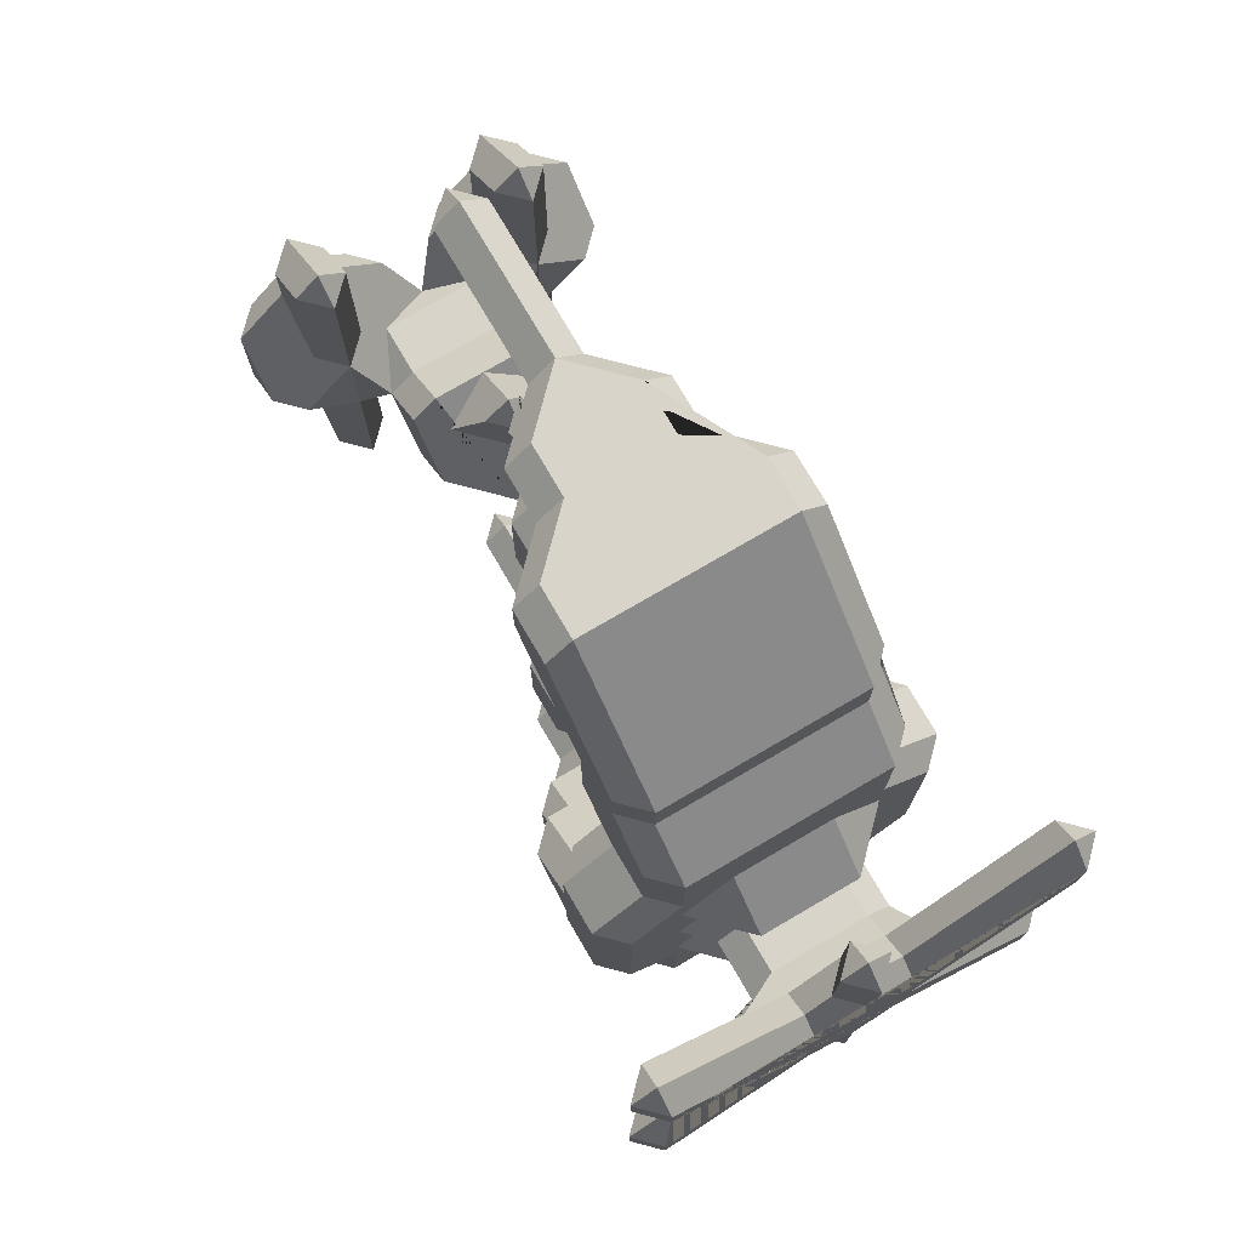
<metadata>
{"format":"obj","ext":"obj","renderer":"f3d","projection":"perspective","resolution":1024,"background":"white","views":[{"elev":75.6,"azim":59.7,"up":"+Y"}]}
</metadata>
<code>
v 1.064 0.5908 -0.5248
v 1.064 0.5252 -0.5904
v 0.9985 0.5252 -0.5248
v 0.9985 0.3939 -0.5248
v 0.9985 -0.3939 -0.5248
v 1.064 -0.5252 -0.5904
v 0.9985 -0.5252 -0.5248
v 1.13 0.5252 -0.5248
v 1.13 0.3939 -0.5248
v 1.064 0.3939 -0.5904
v 1.064 -0.3939 -0.5904
v -1.102 0.1313 -0.3935
v -1.037 -0.1313 -0.4591
v -0.9053 0 -0.4591
v -1.037 0.1313 -0.4591
v -0.8396 0 -0.3935
v 0.342 0 -0.3935
v 0.539 0.1313 -0.4591
v 0.4733 0.1313 -0.3935
v 0.4077 0 -0.4591
v 0.539 -0.1313 -0.4591
v 0.4733 -0.1313 -0.3935
v 0.539 0.2626 -0.4591
v 0.539 -0.2626 -0.4591
v 0.6703 -0.2626 -0.4591
v 0.6703 0.2626 -0.4591
v 0.7359 0.2626 -0.3935
v 0.7359 -0.2626 -0.3935
v 1.13 -0.3939 -0.5248
v 1.064 -0.5908 -0.5248
v 1.13 -0.5252 -0.5248
v -1.102 0.1313 -0.2622
v -1.102 0 -0.3935
v -1.102 -0.1313 -0.2622
v -1.102 -0.1313 -0.3935
v -1.037 -0.3939 -0.3278
v -1.102 -0.3939 -0.2622
v -1.037 0.3939 -0.3278
v -1.037 0.2626 -0.3278
v -1.037 -0.2626 -0.3278
v -0.9053 0.5252 -0.3278
v -0.9053 0.5908 -0.2622
v -0.9053 0.1313 -0.3278
v -0.8396 0 -0.2622
v -0.9053 -0.1313 -0.3278
v -0.9053 -0.5908 -0.2622
v -0.9053 -0.5252 -0.3278
v 0.1451 1.182 -0.3278
v 0.1451 -1.182 -0.3278
v 0.07944 -1.182 -0.2622
v 0.2764 1.182 -0.3278
v 0.1451 1.05 -0.3278
v 0.1451 -1.05 -0.3278
v 0.2764 -1.247 -0.2622
v 0.342 0 -0.2622
v 0.4077 -0.5252 -0.3278
v 0.2764 -1.182 -0.3278
v 0.4077 0.7878 -0.3278
v 0.539 0.3939 -0.3278
v 0.4077 0.5252 -0.3278
v 0.4733 0.2626 -0.3935
v 0.4733 -0.2626 -0.3935
v 0.4733 -0.1313 -0.2622
v 0.539 -0.3939 -0.3278
v 0.4077 -0.7878 -0.3278
v 0.539 0.9191 -0.3278
v 0.6046 0.7878 -0.2622
v 0.539 0.7878 -0.3278
v 0.6703 0.6565 -0.3278
v 0.6703 0.3939 -0.3278
v 0.6703 -0.6565 -0.3278
v 0.6046 -0.7878 -0.2622
v 0.539 -0.7878 -0.3278
v 0.539 -0.9191 -0.3278
v 0.7359 0.6565 -0.2622
v 0.7359 -0.5252 -0.2622
v 0.6703 -0.3939 -0.3278
v 1.064 0.06565 -0.2622
v -1.102 0.3939 -0.2622
v -1.102 0.2626 -0.2622
v -1.102 0.1313 -0.1309
v -1.102 0 -0.1309
v -1.102 -0.2626 -0.2622
v -1.037 -0.3939 -0.1965
v -0.9053 0.5252 -0.1965
v -1.037 0.3939 -0.1965
v -1.037 0.2626 -0.1965
v -0.9053 0.06565 -0.1309
v -0.9709 0 -0.2622
v -1.037 -0.2626 -0.1965
v -0.9053 -0.5252 -0.1965
v -0.8396 0.5252 -0.2622
v -0.8396 0.1313 -0.2622
v -0.9053 0.1313 -0.1965
v -0.774 0 -0.1965
v -0.9053 -0.06565 -0.1309
v -0.9053 -0.1313 -0.1965
v -0.774 -0.06565 -0.1309
v -0.8396 -0.1313 -0.2622
v -0.8396 -0.5252 -0.2622
v -0.6427 0.1313 -0.1965
v -0.774 0.06565 -0.1309
v -0.6427 -0.1313 -0.1965
v -0.6427 0.1969 -0.1309
v -0.5114 0 -0.1965
v -0.1175 1.182 -0.1965
v -0.1831 0.7878 -0.1309
v -0.1175 0.7878 -0.1965
v -0.1831 0.6565 -0.1309
v -0.1175 0.5252 -0.1965
v -0.1175 -1.247 -0.1309
v 0.01379 1.182 -0.1965
v 0.01379 0.7878 -0.1965
v 0.01379 0.5252 -0.1965
v 0.01379 -0.5252 -0.1965
v -0.1175 -0.5252 -0.1965
v -0.1175 -0.7878 -0.1965
v 0.01379 -0.7878 -0.1965
v -0.1175 -1.182 -0.1965
v 0.1451 1.247 -0.2622
v 0.07944 1.05 -0.2622
v 0.07944 1.05 -0.1309
v 0.07944 1.182 -0.2622
v 0.01379 1.116 -0.1309
v 0.07944 -1.05 -0.2622
v 0.01379 -1.182 -0.1965
v 0.01379 -1.247 -0.1309
v 0.2764 1.247 -0.2622
v 0.1451 0 -0.1965
v 0.2764 -0.1313 -0.1965
v 0.2764 -0.1969 -0.1309
v 0.2764 -0.8534 -0.1309
v 0.1451 -1.247 -0.2622
v 0.342 0.7878 -0.1309
v 0.342 0.7878 -0.2622
v 0.342 0.5252 -0.1309
v 0.342 0.5252 -0.2622
v 0.2764 0.1313 -0.1965
v 0.2764 0.1969 -0.1309
v 0.2764 0 -0.1965
v 0.4077 -0.1313 -0.1965
v 0.342 -0.5252 -0.2622
v 0.4077 -0.4595 -0.1309
v 0.342 -0.5252 -0.1309
v 0.342 -0.7878 -0.2622
v 0.342 -0.7878 -0.1309
v 0.4733 0.3939 -0.2622
v 0.4077 0.1313 -0.1965
v 0.4733 0.1313 -0.2622
v 0.4733 -0.3939 -0.2622
v 0.6046 0.9191 -0.2622
v 0.6046 -0.9191 -0.2622
v 0.7359 0.3939 -0.2622
v 0.7359 0.2626 -0.2622
v 0.7359 0 -0.2622
v 0.7359 -0.1313 -0.1309
v 0.7359 -0.3939 -0.2622
v 0.7359 -0.2626 -0.2622
v 0.7359 -0.3939 -0.1309
v 0.7359 -0.6565 -0.2622
v 0.9329 0.06565 -0.1309
v 0.8016 0 -0.1965
v 0.8672 -0.2626 -0.1309
v 0.9329 0 -0.1965
v 0.9985 0.1313 -0.1309
v 0.9985 0.1313 -0.2622
v 1.064 -0.06565 -0.2622
v 0.9985 -0.1313 -0.1309
v 0.9985 -0.1313 -0.2622
v 1.13 0.1313 -0.1309
v 1.064 0 -0.1965
v -1.037 0.1313 -0.06524
v -1.102 -0.1313 -0.1309
v -0.9709 0 0.000403
v -1.037 -0.1313 -0.06524
v -0.9053 -0.06565 0.000403
v -0.7083 1.182 0.000403
v -0.6427 0.1969 0.000403
v -0.6427 -1.182 -0.06524
v -0.6427 1.182 -0.06524
v -0.577 0.1313 -0.1309
v -0.5114 -0.2626 -0.06524
v -0.6427 -0.1969 -0.1309
v -0.577 -0.1313 -0.1309
v -0.6427 -1.247 0.000403
v -0.4457 0.5252 0.000403
v -0.3801 0.5252 -0.06524
v -0.5114 0.3282 0.000403
v -0.5114 0.2626 -0.06524
v -0.4457 0.2626 0.000403
v -0.4457 0.1313 0.000403
v -0.2488 1.247 0.000403
v -0.2488 0.6565 -0.06524
v -0.3801 0.4595 0.000403
v -0.3801 0 -0.06524
v -0.2488 -0.6565 -0.06524
v -0.3801 -0.5252 -0.06524
v -0.1175 1.247 -0.1309
v -0.2488 1.182 -0.06524
v -0.1831 0.9191 0.000403
v -0.1175 0.9847 0.000403
v -0.2488 0.5252 -0.06524
v -0.2488 -0.5252 -0.06524
v -0.1831 -0.7878 -0.1309
v -0.1831 -0.6565 -0.1309
v -0.1831 -0.7878 0.000403
v -0.1831 -0.9191 0.000403
v -0.1175 -1.116 -0.1309
v -0.2488 -1.182 -0.06524
v 0.01379 1.247 -0.1309
v -0.1175 1.116 -0.1309
v 0.01379 0.3282 0.000403
v 0.01379 -0.06565 0.000403
v 0.01379 -0.3282 0.000403
v -0.1175 -0.9847 0.000403
v 0.1451 0.7878 -0.06524
v 0.1451 0.4595 0.000403
v 0.01379 0 -0.06524
v 0.01379 0.06565 0.000403
v 0.07944 -1.05 -0.1309
v 0.01379 -1.116 -0.1309
v 0.2764 0.7878 -0.06524
v 0.2764 0.5252 -0.06524
v 0.1451 0.5252 -0.06524
v 0.2764 0.1969 0.000403
v 0.2764 -0.5252 -0.06524
v 0.1451 -0.5252 -0.06524
v 0.2764 -0.7878 -0.06524
v 0.2107 -0.9191 0.000403
v 0.1451 -0.7878 -0.06524
v 0.2764 0.8534 -0.1309
v 0.4077 0.1969 -0.1309
v 0.4077 -0.1969 -0.1309
v 0.4077 0.4595 -0.1309
v 0.7359 0.3939 -0.1309
v 0.7359 0.1313 -0.1309
v 0.8016 0.06565 -0.1309
v 0.8016 -0.06565 -0.1309
v 0.8672 0.2626 -0.1309
v 1.064 0.5908 0.000403
v 1.064 0.5252 -0.06524
v 0.9985 0.2626 0.000403
v 0.9329 -0.06565 -0.1309
v 0.9985 -0.2626 0.000403
v 1.064 -0.1969 -0.1309
v 1.064 -0.2626 -0.06524
v 1.064 -0.5252 -0.06524
v 0.9985 -0.5252 0.000403
v 1.064 -0.5908 0.000403
v 1.064 0.2626 -0.06524
v 1.064 0.1969 -0.1309
v 1.13 0.2626 0.000403
v 1.13 0 -0.1309
v 1.13 -0.1313 -0.1309
v 1.13 -0.2626 0.000403
v 1.13 -0.5252 0.000403
v -1.037 0.1313 0.06605
v -1.037 -0.1313 0.06605
v -1.037 0 0.06605
v -0.9709 -0.1313 0.1317
v -0.774 0.06565 0.1317
v -0.9053 -0.06565 0.1317
v -0.6427 1.247 0.000403
v -0.6427 0.1969 0.1317
v -0.774 -0.06565 0.1317
v -0.6427 -0.1969 0.000403
v -0.6427 -1.116 0.000403
v -0.6427 -1.182 0.06605
v -0.7083 -1.182 0.000403
v -0.6427 1.182 0.06605
v -0.6427 1.116 0.000403
v -0.577 0.1313 0.1317
v -0.5114 -0.1313 0.06605
v -0.577 -0.2626 0.000403
v -0.6427 -0.1969 0.1317
v -0.3801 0.5252 0.06605
v -0.5114 0.2626 0.06605
v -0.3801 0 0.06605
v -0.4457 -0.1313 0.000403
v -0.3801 -0.06565 0.000403
v -0.5114 -0.2626 0.06605
v -0.4457 -0.2626 0.000403
v -0.5114 -0.3282 0.000403
v -0.3801 -0.5252 0.06605
v -0.4457 -0.5252 0.000403
v -0.3801 0.06565 0.000403
v -0.3801 -0.4595 0.000403
v -0.2488 -0.5252 0.06605
v -0.2488 -1.116 0.000403
v -0.2488 1.182 0.06605
v -0.1175 1.247 0.1317
v -0.1175 1.116 0.1317
v -0.2488 1.116 0.000403
v -0.1831 0.7878 0.000403
v -0.1831 0.7878 0.1317
v -0.1831 0.6565 0.1317
v -0.2488 0.6565 0.06605
v -0.2488 0.5252 0.06605
v -0.2488 0.4595 0.000403
v -0.2488 -0.4595 0.000403
v -0.2488 -0.6565 0.06605
v -0.2488 -1.247 0.000403
v -0.2488 -1.182 0.06605
v 0.01379 0.9847 0.000403
v -0.1175 0.3282 0.000403
v -0.1175 -0.3282 0.000403
v 0.01379 -0.9847 0.000403
v -0.1175 -1.247 0.1317
v 0.01379 1.247 0.1317
v 0.07944 1.05 0.1317
v 0.1451 0.8534 0.000403
v 0.01379 0 0.06605
v 0.1451 -0.1969 0.000403
v 0.1451 -0.4595 0.000403
v 0.1451 -0.8534 0.000403
v 0.1451 -0.7878 0.06605
v 0.2107 0.9191 0.000403
v 0.2107 0.9191 0.1317
v 0.2764 0.7878 0.06605
v 0.1451 0.7878 0.06605
v 0.1451 0.5252 0.06605
v 0.1451 0.1969 0.000403
v 0.2764 -0.5252 0.06605
v 0.1451 -0.5252 0.06605
v 0.2764 -0.7878 0.06605
v 0.2107 -0.9191 0.1317
v 0.2764 0.4595 0.000403
v 0.2764 0.5252 0.06605
v 0.4077 0.1969 0.1317
v 0.2764 -0.1969 0.000403
v 0.2764 -0.4595 0.000403
v 0.342 -0.5252 0.1317
v 0.4733 0.3939 0.000403
v 0.4077 -0.4595 0.1317
v 0.4733 -0.3939 0.000403
v 0.7359 0.3939 0.1317
v 0.7359 -0.3939 0.000403
v 0.8016 0.06565 0.1317
v 0.9329 -0.06565 0.1317
v 0.8672 -0.2626 0.1317
v 0.9985 0.5252 0.000403
v 0.9329 0.06565 0.1317
v 1.064 -0.2626 0.06605
v 0.9985 -0.1313 0.1317
v 1.064 0.5252 0.06605
v 1.13 0.5252 0.000403
v 1.064 0.2626 0.06605
v 1.064 0.1969 0.1317
v 1.13 0.1313 0.1317
v 1.13 0 0.1317
v 1.064 -0.5252 0.06605
v -1.037 0.2626 0.1973
v -1.102 0.2626 0.263
v -1.102 0.1313 0.1317
v -1.102 0.1313 0.263
v -1.102 -0.1313 0.1317
v -1.102 0 0.1317
v -1.102 -0.3939 0.263
v -0.9053 0.5908 0.263
v -1.037 0.3939 0.1973
v -0.9053 0.1313 0.1973
v -0.9053 0.06565 0.1317
v -0.9053 -0.1313 0.1973
v -1.037 -0.2626 0.1973
v -0.9053 -0.5252 0.1973
v -1.037 -0.3939 0.1973
v -0.9053 0.5252 0.1973
v -0.774 0 0.1973
v -0.8396 -0.1313 0.263
v -0.6427 0.1313 0.1973
v -0.6427 -0.1313 0.1973
v -0.5114 0 0.1973
v -0.1831 -0.6565 0.1317
v -0.1831 -0.7878 0.1317
v -0.1175 -1.182 0.1973
v -0.1175 -1.116 0.1317
v -0.1175 1.182 0.1973
v -0.1175 0.7878 0.1973
v -0.1175 0.5252 0.1973
v -0.1175 -0.5252 0.1973
v -0.1175 -0.7878 0.1973
v 0.01379 -1.116 0.1317
v 0.01379 1.182 0.1973
v 0.01379 1.116 0.1317
v 0.01379 0.7878 0.1973
v 0.01379 0.5252 0.1973
v 0.1451 0 0.1973
v 0.01379 -0.5252 0.1973
v 0.01379 -0.7878 0.1973
v 0.07944 -1.05 0.1317
v 0.07944 -1.05 0.263
v 0.1451 -1.247 0.263
v 0.01379 -1.247 0.1317
v 0.01379 -1.182 0.1973
v 0.2764 0.1969 0.1317
v 0.2764 0.1313 0.1973
v 0.2764 0 0.1973
v 0.2764 -0.1969 0.1317
v 0.2764 1.247 0.263
v 0.342 0.7878 0.1317
v 0.342 0.5252 0.1317
v 0.4077 0.1313 0.1973
v 0.342 0 0.263
v 0.4077 -0.1969 0.1317
v 0.2764 -0.1313 0.1973
v 0.342 -0.7878 0.263
v 0.342 -0.7878 0.1317
v 0.4077 0.4595 0.1317
v 0.4733 0.3939 0.263
v 0.4733 0.1313 0.263
v 0.4077 -0.1313 0.1973
v 0.4733 -0.1313 0.263
v 0.6046 0.9191 0.263
v 0.6046 -0.7878 0.263
v 0.6046 -0.9191 0.263
v 0.7359 0.3939 0.263
v 0.7359 0.1313 0.1317
v 0.7359 0 0.263
v 0.7359 -0.1313 0.1317
v 0.7359 -0.3939 0.263
v 0.7359 -0.3939 0.1317
v 0.7359 -0.6565 0.263
v 0.8672 0.2626 0.1317
v 0.8016 -0.06565 0.1317
v 0.8016 0 0.1973
v 0.9985 0.1313 0.1317
v 0.9985 -0.1313 0.263
v 1.064 -0.1969 0.1317
v 1.13 -0.1313 0.1317
v 1.064 0 0.1973
v -1.102 0.3939 0.263
v -1.102 -0.1313 0.263
v -1.102 -0.1313 0.3943
v -1.102 -0.2626 0.263
v -0.9053 0.5252 0.3286
v -1.037 0.3939 0.3286
v -1.037 0.2626 0.3286
v -0.9709 0 0.263
v -1.037 -0.2626 0.3286
v -1.037 -0.3939 0.3286
v -0.8396 0.5252 0.263
v -0.8396 0 0.3943
v -0.9053 0.1313 0.3286
v -0.8396 0.1313 0.263
v -0.9053 -0.1313 0.3286
v -0.9053 -0.5908 0.263
v -0.8396 -0.5252 0.263
v -0.9053 -0.5252 0.3286
v 0.1451 1.247 0.263
v 0.07944 1.182 0.263
v 0.1451 1.05 0.3286
v 0.07944 1.05 0.263
v 0.07944 -1.182 0.263
v 0.1451 1.182 0.3286
v 0.1451 -1.05 0.3286
v 0.2764 -1.182 0.3286
v 0.1451 -1.182 0.3286
v 0.2764 1.182 0.3286
v 0.342 0.7878 0.263
v 0.342 0.5252 0.263
v 0.342 -0.5252 0.263
v 0.2764 -1.247 0.263
v 0.539 0.7878 0.3286
v 0.4077 0.7878 0.3286
v 0.4077 0.5252 0.3286
v 0.4733 0.2626 0.3943
v 0.4733 -0.2626 0.3943
v 0.4733 -0.1313 0.3943
v 0.4733 -0.3939 0.263
v 0.4077 -0.5252 0.3286
v 0.539 -0.7878 0.3286
v 0.4077 -0.7878 0.3286
v 0.539 0.9191 0.3286
v 0.6046 0.7878 0.263
v 0.6703 0.6565 0.3286
v 0.539 0.3939 0.3286
v 0.539 -0.3939 0.3286
v 0.6703 -0.6565 0.3286
v 0.539 -0.9191 0.3286
v 0.7359 0.6565 0.263
v 0.6703 0.3939 0.3286
v 0.7359 0.2626 0.263
v 0.7359 0.2626 0.3943
v 0.7359 -0.2626 0.263
v 0.7359 -0.2626 0.3943
v 0.6703 -0.3939 0.3286
v 0.9985 0.1313 0.263
v -1.037 0.1313 0.4599
v -1.102 0.1313 0.3943
v -1.102 0 0.3943
v -1.037 -0.1313 0.4599
v -0.9053 0 0.4599
v 0.342 0 0.3943
v 0.4733 0.1313 0.3943
v 0.4077 0 0.4599
v 0.539 -0.2626 0.4599
v 0.539 0.2626 0.4599
v 0.539 0.1313 0.4599
v 0.6703 0.2626 0.4599
v 0.539 -0.1313 0.4599
v 0.6703 -0.2626 0.4599
v 0.9985 0.5252 0.5256
v 0.9985 -0.3939 0.5256
v 0.9985 -0.5252 0.5256
v 1.064 0.5908 0.5256
v 1.13 0.3939 0.5256
v 1.13 -0.3939 0.5256
v 1.13 -0.5252 0.5256
v 0.9985 0.3939 0.5256
v 1.064 -0.3939 0.5912
v 1.064 -0.5908 0.5256
v 1.064 -0.5252 0.5912
v 1.13 0.5252 0.5256
v 1.064 0.5252 0.5912
v 1.064 0.3939 0.5912
f 119 126 127 111
f 96 97 98
f 389 307 315 316
f 375 376 289 303
f 446 447 448
f 3 1 2
f 83 173 82 34 33 35
f 243 164 167 168
f 30 7 6
f 2 1 8
f 30 6 31
f 172 87 80 81
f 145 146 144 142
f 54 57 74 152
f 12 80 39 15
f 207 204 117 215
f 26 70 153 27
f 495 498 494 493
f 26 25 24 21 20 18 23
f 187 202 299 194
f 236 155 156 158 159 157 28 27 153 75 480 416 483 485 420 422 160 76 337 421 484 419 418 417 482 336 235 154
f 338 342 161 237
f 358 440 439 434
f 28 25 26 27
f 315 230 132 229
f 410 403 493 494
f 426 242 165
f 221 208 289 376 382
f 476 497 499 481
f 389 388 380 381
f 41 38 79 42
f 43 39 38 41
f 33 34 89
f 36 40 45 47
f 37 36 47 46
f 41 42 92
f 82 32 89
f 323 331 314 324
f 235 336 423 239
f 46 47 100
f 145 142 56 65
f 488 437 353 489
f 13 35 33 12 15
f 468 500 495 493
f 105 101 104 181 191 286 195
f 168 7 30 245
f 314 214 388 324
f 175 90 97 96 174
f 315 307 118 230
f 228 226 144 146
f 428 511 504 344
f 506 350 507 508 429 255 254 31 29 253 9 8 170 252 349 513
f 413 151 128 399
f 174 176 260 259
f 137 60 59 147
f 30 31 254 245
f 56 142 150 64
f 442 369 444
f 65 56 64 77 71 73 74 57 49 53
f 412 468 493 403
f 138 139 232 148
f 44 99 16 93
f 453 457 455 391
f 31 6 11 29
f 428 343 255 429
f 414 422 478 471
f 140 141 130 129 138 148
f 394 375 308 393
f 178 188 189 181
f 394 382 376 375
f 179 209 302 185
f 24 64 150 62
f 229 132 146 145 125 220 221 382 390 391 406 407 326
f 359 431 436 435
f 278 280 213 312
f 87 94 85 86
f 490 355 438
f 432 490 438
f 395 329 225 232 139 322
f 84 91 97 90
f 91 84 37 46
f 92 42 85
f 36 37 83 40
f 338 417 418 425
f 44 93 95
f 102 95 88
f 137 147 333 409 460 401 408 234 136
f 401 400 319 328
f 46 100 91
f 72 160 422 414
f 102 104 101 95
f 105 103 95 101
f 98 95 103 183
f 278 286 191 272 264 370 372
f 491 492 488
f 392 457 453 394 393
f 202 193 109 107 108 110
f 162 237 161 164
f 239 236 154
f 111 302 209 119
f 245 246 244 168
f 116 115 118 117
f 76 160 71 77 157
f 121 122 123
f 224 217 212 114
f 322 219 312 387 396 395
f 125 50 220
f 168 169 5 7
f 72 152 74 73
f 389 316 324 388
f 348 347 242 426
f 456 457 392 462
f 80 87 86 79
f 452 310 384 124 122 121 135 134 231 317 318 400 459
f 407 332 323 325
f 489 353 354 357 355 490
f 386 385 378 379
f 417 338 237 236
f 288 300 287 284
f 123 112 210 120 48
f 214 115 116 306
f 4 166 165 3
f 386 212 217 321
f 481 499 483 416
f 248 351 343 244
f 14 13 15
f 441 435 443 444
f 281 282 279 273
f 369 445 448 447
f 63 22 62 150 335
f 61 147 59 23
f 238 156 155 162
f 337 76 157 159
f 515 506 513 514
f 159 158 163
f 154 235 239
f 158 156 163
f 237 162 155 236
f 384 310 450 383
f 171 164 78
f 141 140 55 63 335 330 233
f 166 78 165
f 171 167 164
f 169 168 167
f 145 65 53 125
f 78 10 9 253 171
f 312 219 286 278
f 497 476 409 466
f 70 26 23 59
f 311 317 231 216
f 172 174 88 95 93 94 87
f 176 174 96
f 177 263 180
f 271 177 180
f 269 267 179
f 185 269 179
f 180 199 293 271
f 104 178 181
f 319 400 318 311
f 342 487 426 165 161
f 183 184 266
f 180 263 192 199
f 37 84 90 83
f 194 186 187
f 189 188 190
f 156 238 424 419
f 333 225 329 402 397 403 410
f 283 182 282
f 285 287 197
f 106 198 210 112
f 227 314 331 226
f 40 83 35 13
f 202 187 193
f 49 57 54 133
f 203 196 197
f 209 179 267 289
f 32 33 89
f 119 208 221 126
f 251 250 252 170
f 186 294 109 193 187
f 218 213 280 195
f 115 214 314 227
f 206 285 197 196 205
f 477 496 467 469
f 223 222 134 136
f 218 195 286 219
f 221 220 50 126
f 392 393 308 302 111 127 133 54 462
f 212 305 110 114
f 311 216 113 304
f 216 224 114 113
f 413 474 67 151
f 142 144 143 334 332 461 469 335 150
f 144 226 331 143
f 133 127 126 50 49
f 280 279 184 183 103 105 195
f 199 192 198 106
f 222 216 231
f 401 328 327 408
f 460 459 400 401
f 228 132 230
f 472 406 391 455
f 134 222 231
f 24 25 77 64
f 333 149 55 140 148 232 225
f 305 212 386 379
f 60 137 135 58
f 361 352 360 367
f 512 508 507 510
f 132 228 146
f 201 108 107 200
f 333 147 61 19 149
f 348 349 252 347
f 151 67 68 66
f 54 152 415 462
f 262 368 369 363 364 258 260
f 5 169 167 11
f 397 402 396 387 405 411
f 333 410 494 466 409
f 452 451 454 450
f 424 238 243 339
f 98 265 262 176 96
f 67 75 69 68
f 341 240 241
f 247 248 244 246
f 344 427 339 243 168
f 504 512 510 503
f 249 248 247
f 241 240 346
f 441 444 361 367
f 347 252 346 345
f 503 427 344 504
f 249 247 256
f 491 433 434 439
f 357 354 257 174 259 258 356
f 434 356 258 364
f 262 260 176
f 258 259 260
f 270 263 177
f 271 270 177
f 268 267 269
f 185 268 269
f 178 272 277 188
f 264 272 178
f 398 313 131 233 330 404
f 245 254 255 246
f 281 273 274
f 283 281 274
f 340 484 421
f 224 223 327 217
f 194 276 186
f 190 188 277
f 6 7 5 11
f 283 282 281
f 284 287 285
f 328 321 217 327
f 298 297 276
f 283 274 266 184 182
f 458 399 449 454
f 288 284 301
f 377 291 192 290
f 124 384 292 293 211
f 256 247 246 255
f 186 276 297 296 294
f 306 300 288 380
f 304 201 378 385
f 285 206 373 301 284
f 204 207 374 373 206 205
f 1 251 170 8
f 115 227 230 118
f 120 210 198 192 291 309 449 399 128
f 174 362 88
f 18 19 61 23
f 24 62 22 21
f 201 304 113 108
f 385 320 311 304
f 321 320 385 386
f 136 234 327 223
f 366 358 434 364
f 317 311 318
f 326 407 325 315
f 320 319 311
f 230 227 226 228
f 353 437 436 431
f 483 499 501 485
f 303 268 185 302
f 282 182 184 279
f 229 326 315
f 415 479 456 462
f 316 315 325
f 272 191 190 277
f 328 319 320 321
f 116 117 204 205 196 203
f 312 213 313 398 405 387
f 102 88 362 261
f 459 464 451 452
f 402 329 395 396
f 472 470 461 406
f 307 389 381 215
f 509 502 426 487
f 118 307 215 117
f 411 405 398 404
f 153 70 69 75
f 494 498 497 466
f 162 164 243 238
f 345 240 341
f 242 347 345 341
f 244 344 168
f 474 480 75 67
f 249 351 248
f 346 240 345
f 124 112 123 122
f 58 135 121 52
f 249 256 351
f 346 252 250 241
f 434 433 490 432 357 356
f 383 377 292 384
f 367 360 431 359
f 357 432 438
f 366 364 363 365
f 298 276 194 299
f 446 358 366 365
f 15 39 43 93 16 14
f 367 359 441
f 261 362 368
f 97 91 100 99 44
f 265 368 262
f 93 43 41 92
f 39 80 79 38
f 446 365 447
f 371 372 370 368
f 261 368 370 264
f 265 275 371 368
f 375 303 302 308
f 298 379 378 295 296 297
f 167 171 253 29 11
f 49 50 125 53
f 475 481 416 480
f 352 257 354 353
f 452 450 310
f 381 374 207 215
f 161 165 78 164
f 82 173 175 174 172 81
f 107 109 294 296 295 200
f 391 390 453
f 40 13 14 16 99 45
f 501 496 477 486
f 55 149 19 17
f 424 425 418 419
f 211 293 199 106
f 52 121 123 48
f 224 216 222 223
f 485 501 486 420
f 213 218 129 130 131 313
f 467 496 500 468
f 460 465 464 459
f 306 380 388 214
f 278 372 371 275 274 273 279 280
f 351 256 255 343
f 138 129 218 219 322 139
f 110 108 113 114
f 414 415 152 72
f 469 467 468 412 335
f 250 242 341 241
f 44 95 98 97
f 428 344 244 343
f 420 486 478 422
f 136 134 135 137
f 1 3 165 251
f 419 484 340
f 425 424 339 430
f 336 482 423
f 423 482 417
f 151 66 51 128
f 355 357 438
f 337 159 163 340 421
f 463 474 413 473
f 116 203 300 306
f 209 289 208 119
f 447 365 363 369
f 305 299 202 110
f 99 100 47 45
f 20 21 22 17
f 382 394 453 390
f 437 443 435 436
f 34 82 89
f 361 444 368 362 174 257 352
f 305 379 298 299
f 448 445 439 440
f 448 440 358 446
f 441 359 435
f 9 10 2 8
f 510 430 339 427 503
f 414 471 479 415
f 130 141 233 131
f 72 73 71 160
f 10 4 3 2
f 28 157 77 25
f 79 86 85 42
f 175 173 83 90
f 197 287 300 203
f 234 408 327
f 303 289 267 268
f 251 165 242 250
f 463 473 458 454 451 464 465 476 481 475
f 290 293 292 377
f 465 460 409 476
f 413 399 458 473
f 380 288 301 373 374 381
f 191 181 189 190
f 156 419 340 163
f 469 461 470 477
f 509 515 514 502
f 348 505 513 349
f 265 98 183 266 274 275
f 478 486 477 470 472 455 457 456 479 471
f 106 112 124 211
f 352 353 431 360
f 51 66 68 69 70 59 60 58 52 48
f 92 85 94 93
f 348 426 502 505
f 378 201 200 295
f 10 78 166 4
f 48 120 128 51
f 332 334 331 323
f 290 192 263 270
f 55 17 22 63
f 290 270 271 293
f 429 508 511 428
f 81 80 12 33 32 82
f 433 491 488 489 490
f 443 437 488 492 442 444
f 239 423 417 236
f 335 412 403 397 411 404 330
f 491 439 445 369 442 492
f 17 19 18 20
f 369 368 444
f 406 461 332 407
f 499 497 498 495 500 496 501
f 342 338 425 430
f 474 463 475 480
f 264 178 104 102 261
f 506 515 430 350
f 325 323 324 316
f 430 510 507 350
f 454 449 309 383 450
f 430 515 509 487 342
f 514 505 502
f 511 512 504
f 513 505 514
f 331 334 143
f 511 508 512
f 383 309 291 377

</code>
